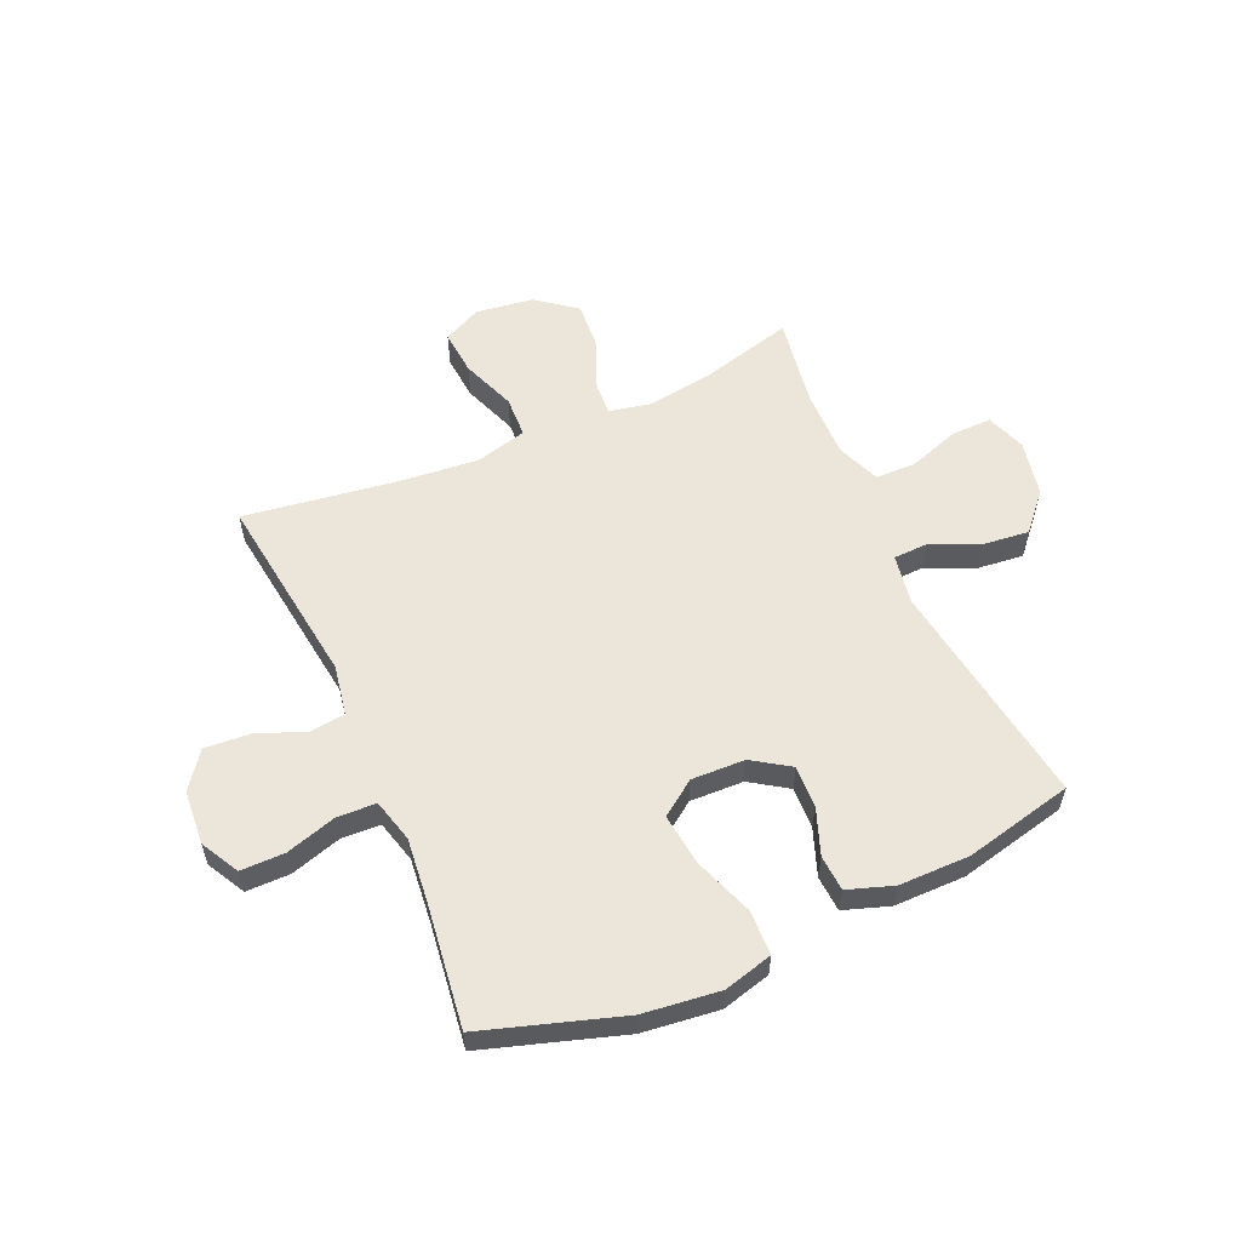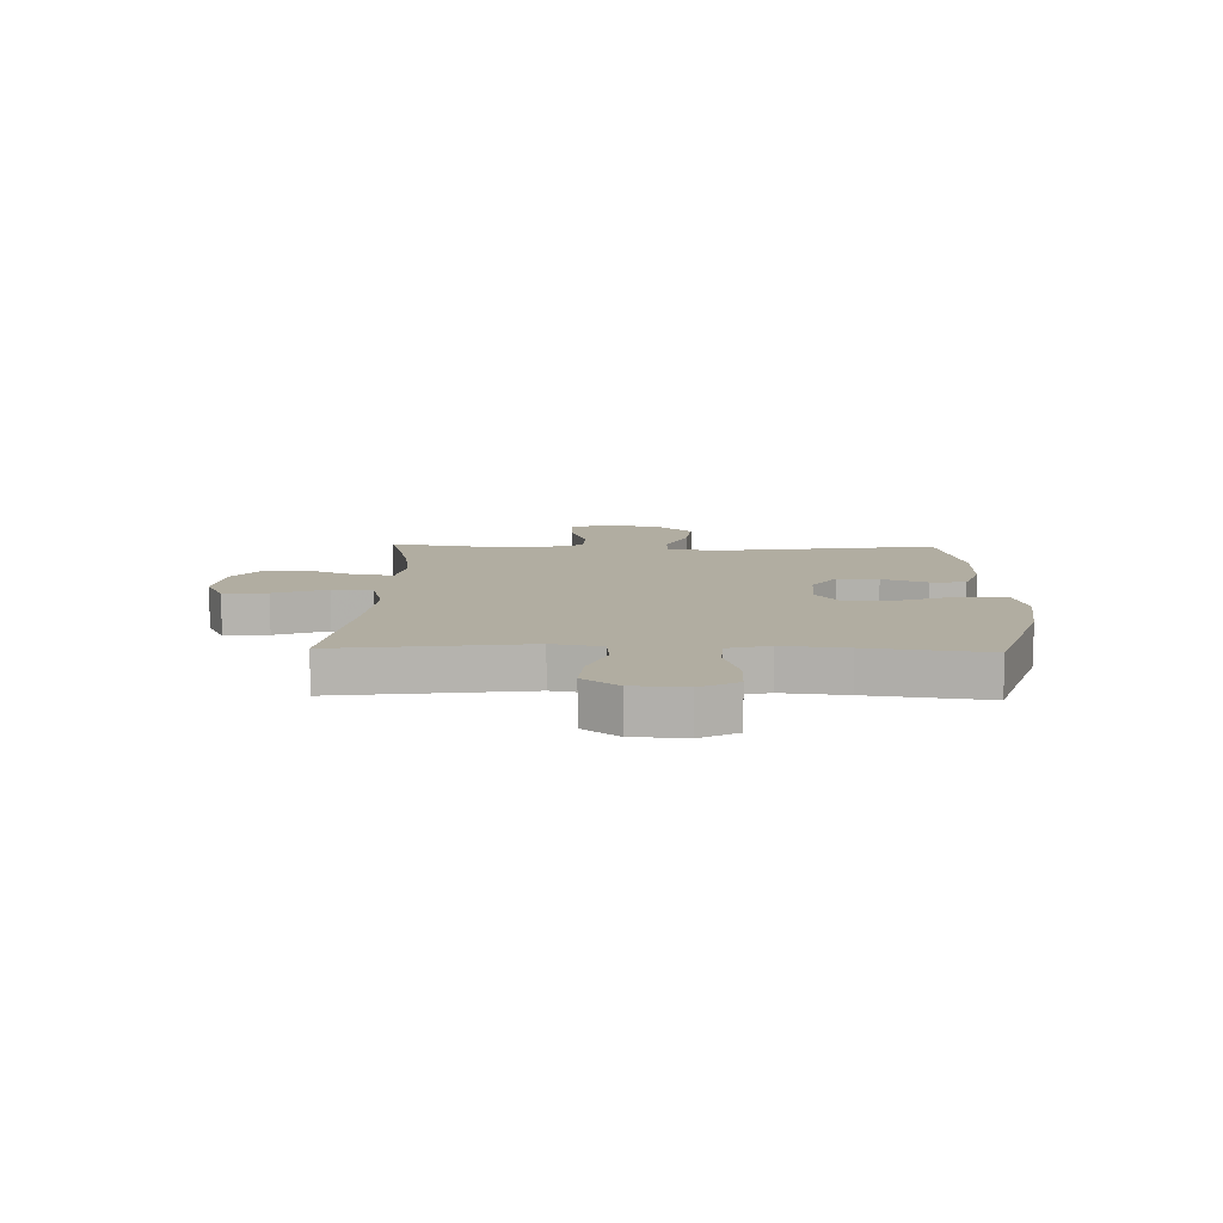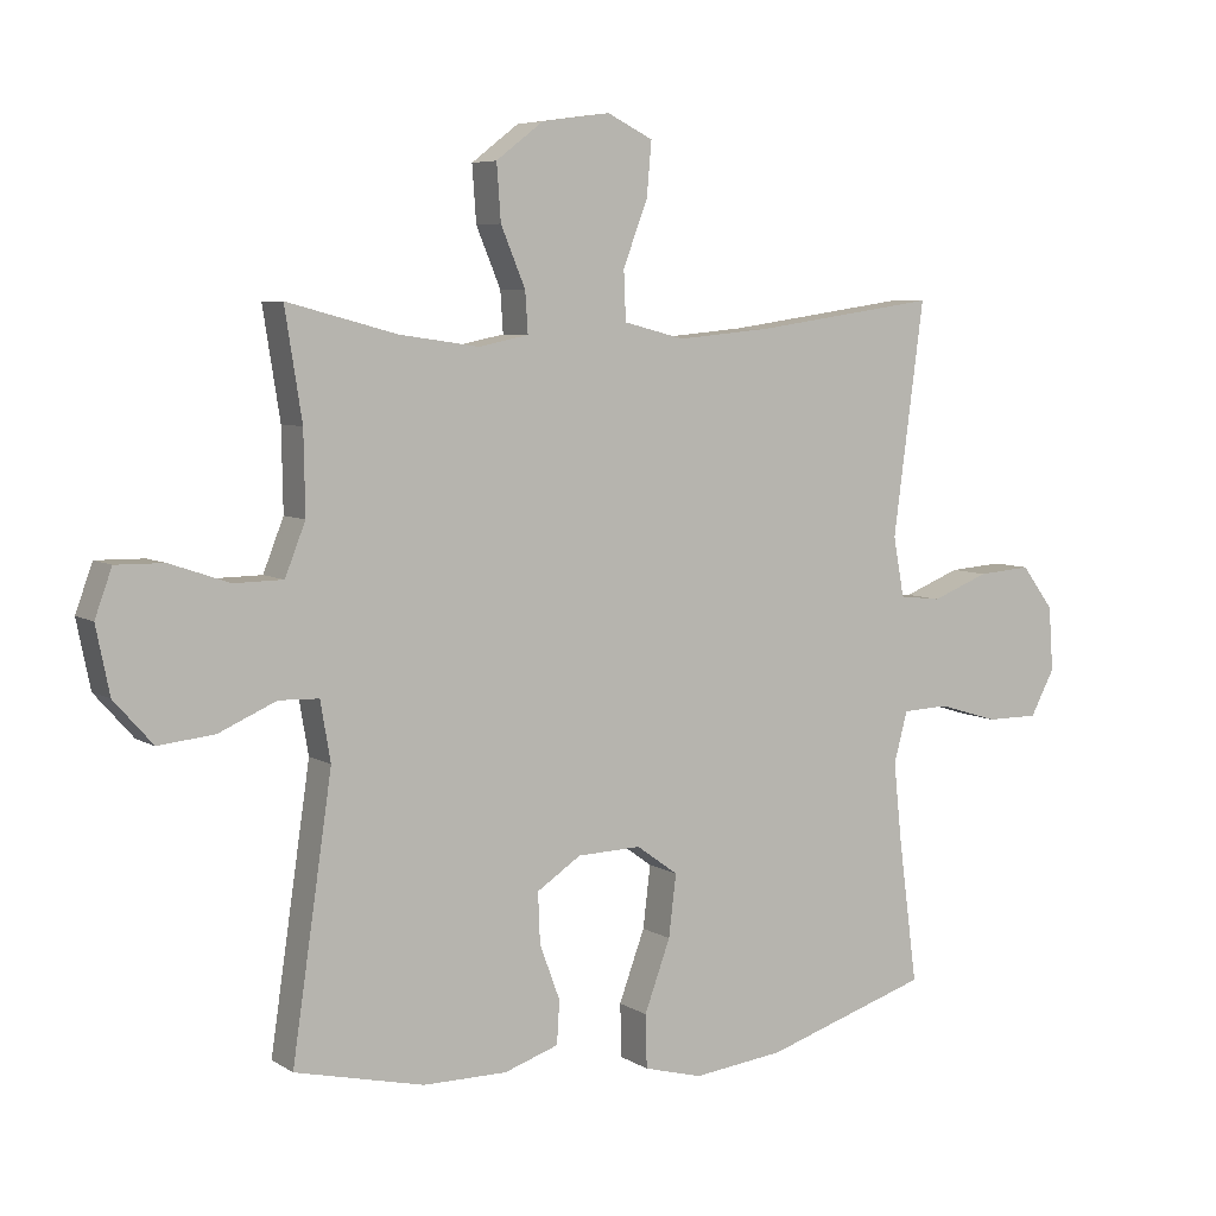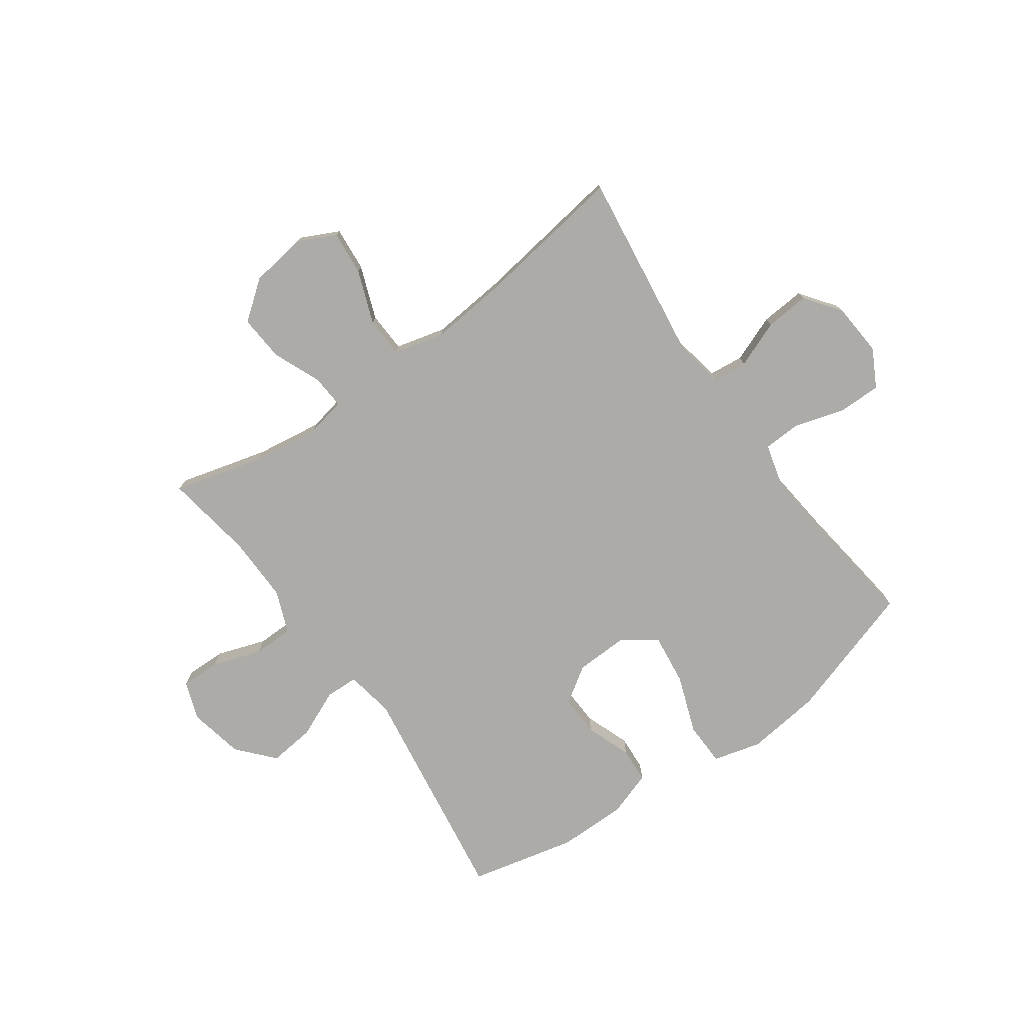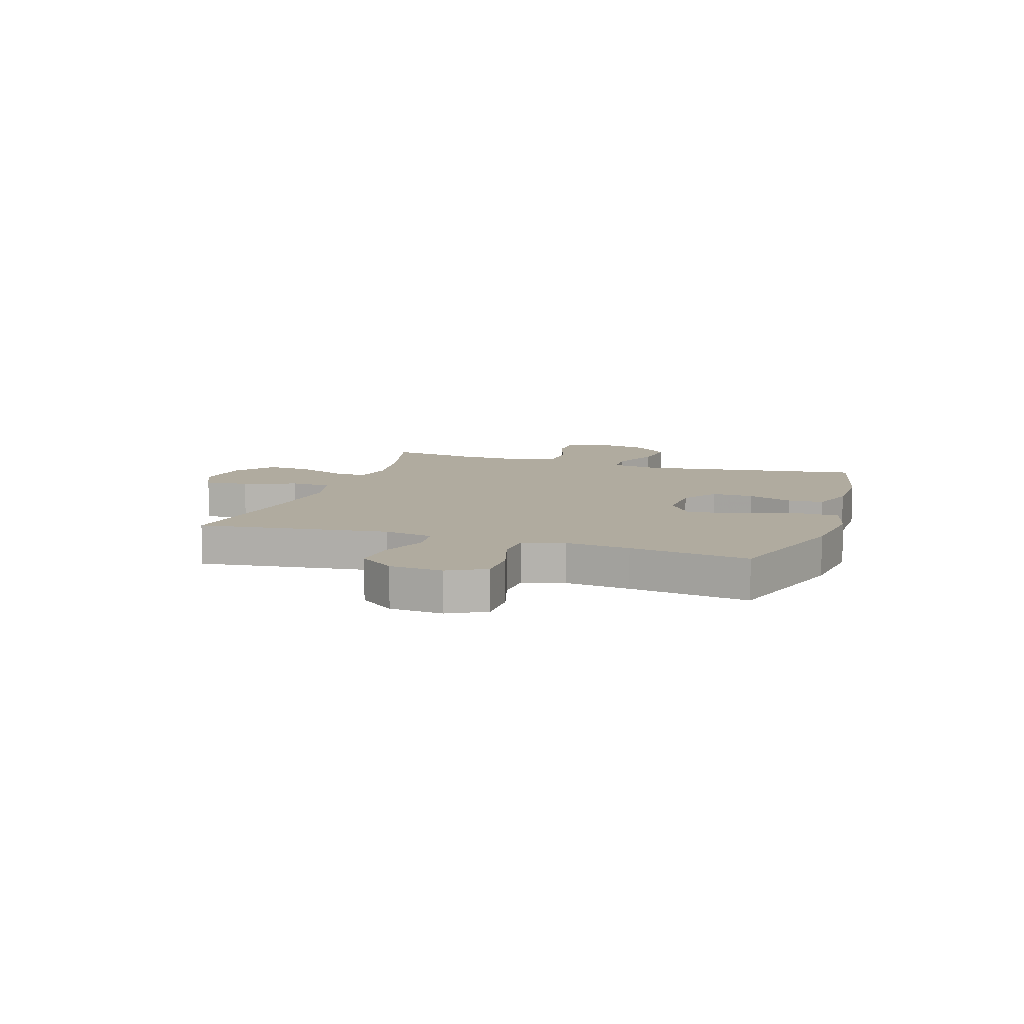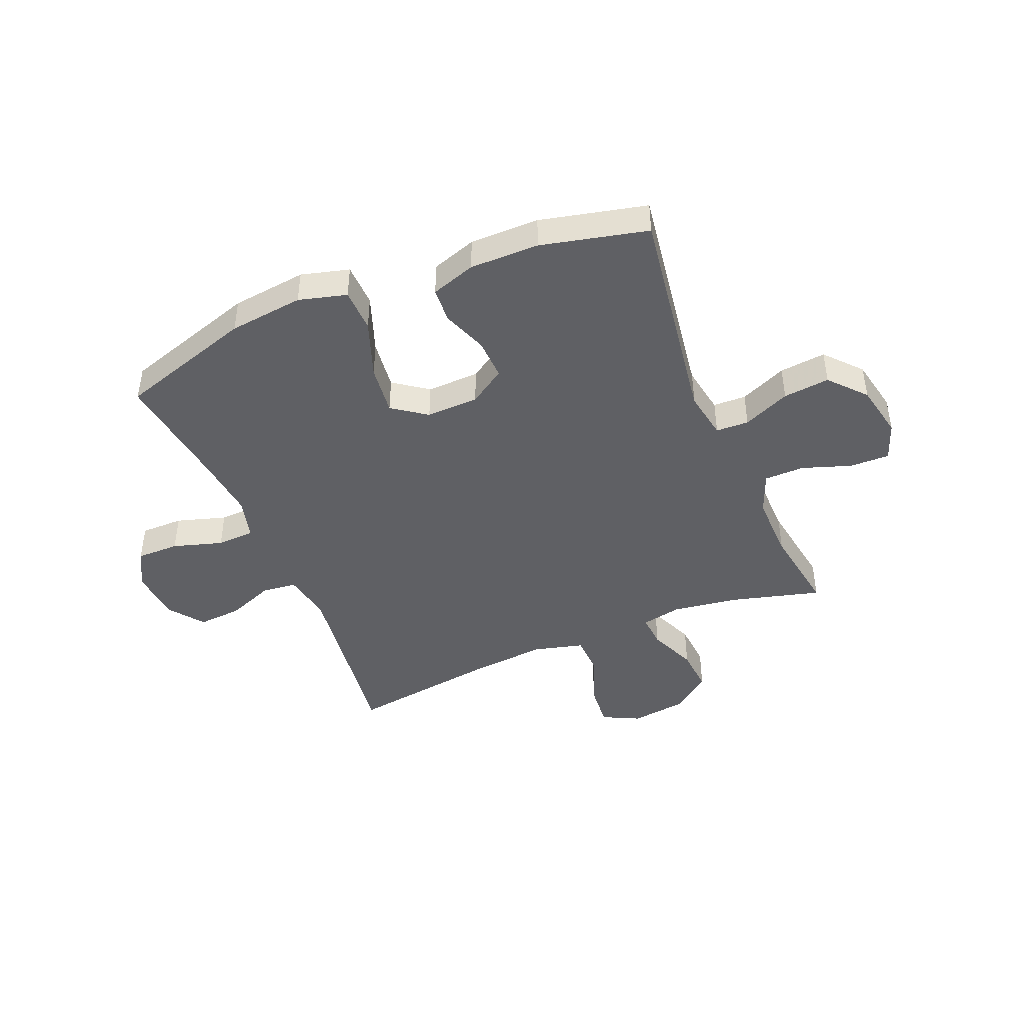
<metadata>
{"format":"obj","ext":"obj","renderer":"f3d","projection":"perspective","resolution":1024,"background":"white","views":[{"elev":57.2,"azim":156.2,"up":"+Y"},{"elev":10.3,"azim":91.7,"up":"+Y"},{"elev":6.3,"azim":-30.2,"up":"+Z"},{"elev":-76.4,"azim":35.5,"up":"+Y"},{"elev":9.7,"azim":108.2,"up":"+Y"},{"elev":-44.0,"azim":-157.5,"up":"+Y"}]}
</metadata>
<code>
v -0.5 0.07 0.5
v -0.339 0.07 0.457
v -0.221 0.07 0.44
v -0.148 0.07 0.455
v -0.152 0.07 0.515
v -0.188 0.07 0.601
v -0.194 0.07 0.683
v -0.125 0.07 0.736
v -0.024 0.07 0.75
v 0.043 0.07 0.717
v 0.036 0.07 0.638
v 0 0.07 0.543
v 0.003 0.07 0.471
v 0.093 0.07 0.448
v 0.231 0.07 0.461
v 0.5 0.07 0.5
v 0.455 0.07 0.16
v 0.471 0.07 0.072
v 0.533 0.07 0.065
v 0.617 0.07 0.098
v 0.696 0.07 0.104
v 0.743 0.07 0.041
v 0.75 0.07 -0.054
v 0.714 0.07 -0.121
v 0.637 0.07 -0.121
v 0.548 0.07 -0.094
v 0.48 0.07 -0.097
v 0.46 0.07 -0.172
v 0.472 0.07 -0.287
v 0.5 0.07 -0.5
v 0.258 0.07 -0.577
v 0.124 0.07 -0.593
v 0.038 0.07 -0.57
v 0.036 0.07 -0.492
v 0.074 0.07 -0.388
v 0.085 0.07 -0.297
v 0.024 0.07 -0.253
v -0.07 0.07 -0.256
v -0.135 0.07 -0.299
v -0.132 0.07 -0.373
v -0.102 0.07 -0.454
v -0.106 0.07 -0.517
v -0.186 0.07 -0.544
v -0.31 0.07 -0.544
v -0.5 0.07 -0.5
v -0.441 0.07 -0.098
v -0.456 0.07 -0.011
v -0.515 0.07 -0.009
v -0.599 0.07 -0.046
v -0.682 0.07 -0.055
v -0.739 0.07 0.009
v -0.759 0.07 0.107
v -0.734 0.07 0.176
v -0.663 0.07 0.175
v -0.575 0.07 0.145
v -0.503 0.07 0.146
v -0.473 0.07 0.222
v -0.475 0.07 0.341
v -0.5 0 0.5
v -0.339 0 0.457
v -0.221 0 0.44
v -0.148 0 0.455
v -0.152 0 0.515
v -0.188 0 0.601
v -0.194 0 0.683
v -0.125 0 0.736
v -0.024 0 0.75
v 0.043 0 0.717
v 0.036 0 0.638
v 0 0 0.543
v 0.003 0 0.471
v 0.093 0 0.448
v 0.231 0 0.461
v 0.5 0 0.5
v 0.455 0 0.16
v 0.471 0 0.072
v 0.533 0 0.065
v 0.617 0 0.098
v 0.696 0 0.104
v 0.743 0 0.041
v 0.75 0 -0.054
v 0.714 0 -0.121
v 0.637 0 -0.121
v 0.548 0 -0.094
v 0.48 0 -0.097
v 0.46 0 -0.172
v 0.472 0 -0.287
v 0.5 0 -0.5
v 0.258 0 -0.577
v 0.124 0 -0.593
v 0.038 0 -0.57
v 0.036 0 -0.492
v 0.074 0 -0.388
v 0.085 0 -0.297
v 0.024 0 -0.253
v -0.07 0 -0.256
v -0.135 0 -0.299
v -0.132 0 -0.373
v -0.102 0 -0.454
v -0.106 0 -0.517
v -0.186 0 -0.544
v -0.31 0 -0.544
v -0.5 0 -0.5
v -0.441 0 -0.098
v -0.456 0 -0.011
v -0.515 0 -0.009
v -0.599 0 -0.046
v -0.682 0 -0.055
v -0.739 0 0.009
v -0.759 0 0.107
v -0.734 0 0.176
v -0.663 0 0.175
v -0.575 0 0.145
v -0.503 0 0.146
v -0.473 0 0.222
v -0.475 0 0.341
f 53 54 55
f 52 53 55
f 51 52 55
f 50 51 55
f 49 50 55
f 48 49 55
f 47 48 55 56
f 44 45 46
f 43 44 46
f 42 43 46
f 41 42 46
f 40 41 46
f 39 40 46 47
f 47 56 57
f 39 47 57
f 38 39 57
f 33 34 35
f 32 33 35
f 31 32 35
f 30 31 35
f 29 30 35
f 28 29 35 36
f 27 28 36 37
f 24 25 26
f 23 24 26
f 22 23 26
f 21 22 26
f 20 21 26
f 19 20 26
f 18 19 26 27
f 38 57 58
f 37 38 58
f 27 37 58
f 18 27 58
f 17 18 58
f 10 11 12
f 9 10 12
f 8 9 12
f 7 8 12
f 6 7 12
f 5 6 12
f 4 5 12 13
f 3 4 13 14
f 17 58 1 2
f 15 16 17
f 14 15 17
f 3 14 17
f 2 3 17
f 113 112 111
f 113 111 110
f 113 110 109
f 113 109 108
f 113 108 107
f 113 107 106
f 114 113 106 105
f 104 103 102
f 104 102 101
f 104 101 100
f 104 100 99
f 104 99 98
f 105 104 98 97
f 115 114 105
f 115 105 97
f 115 97 96
f 93 92 91
f 93 91 90
f 93 90 89
f 93 89 88
f 93 88 87
f 94 93 87 86
f 95 94 86 85
f 84 83 82
f 84 82 81
f 84 81 80
f 84 80 79
f 84 79 78
f 84 78 77
f 85 84 77 76
f 116 115 96
f 116 96 95
f 116 95 85
f 116 85 76
f 116 76 75
f 70 69 68
f 70 68 67
f 70 67 66
f 70 66 65
f 70 65 64
f 70 64 63
f 71 70 63 62
f 72 71 62 61
f 60 59 116 75
f 75 74 73
f 75 73 72
f 75 72 61
f 75 61 60
f 1 59 60 2
f 2 60 61 3
f 3 61 62 4
f 4 62 63 5
f 5 63 64 6
f 6 64 65 7
f 7 65 66 8
f 8 66 67 9
f 9 67 68 10
f 10 68 69 11
f 11 69 70 12
f 12 70 71 13
f 13 71 72 14
f 14 72 73 15
f 15 73 74 16
f 16 74 75 17
f 17 75 76 18
f 18 76 77 19
f 19 77 78 20
f 20 78 79 21
f 21 79 80 22
f 22 80 81 23
f 23 81 82 24
f 24 82 83 25
f 25 83 84 26
f 26 84 85 27
f 27 85 86 28
f 28 86 87 29
f 29 87 88 30
f 30 88 89 31
f 31 89 90 32
f 32 90 91 33
f 33 91 92 34
f 34 92 93 35
f 35 93 94 36
f 36 94 95 37
f 37 95 96 38
f 38 96 97 39
f 39 97 98 40
f 40 98 99 41
f 41 99 100 42
f 42 100 101 43
f 43 101 102 44
f 44 102 103 45
f 45 103 104 46
f 46 104 105 47
f 47 105 106 48
f 48 106 107 49
f 49 107 108 50
f 50 108 109 51
f 51 109 110 52
f 52 110 111 53
f 53 111 112 54
f 54 112 113 55
f 55 113 114 56
f 56 114 115 57
f 57 115 116 58
f 58 116 59 1

</code>
